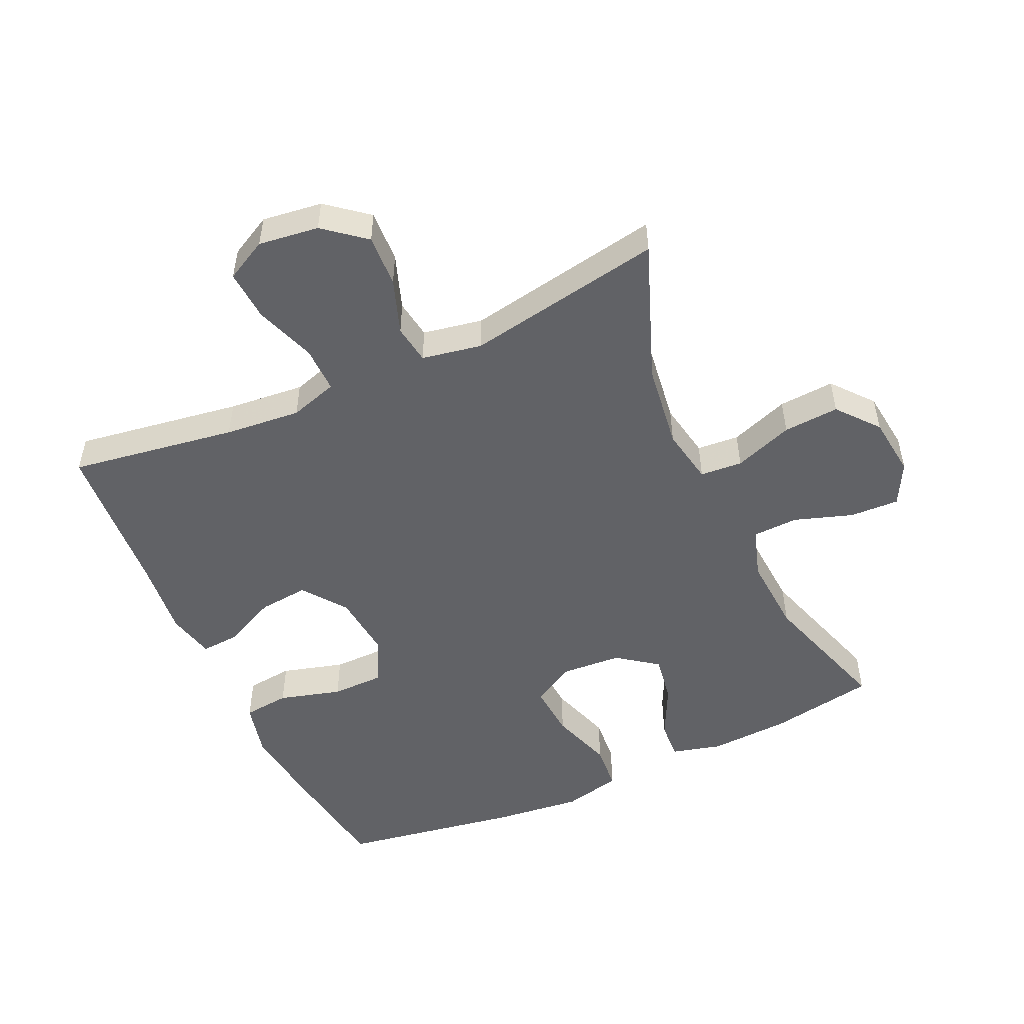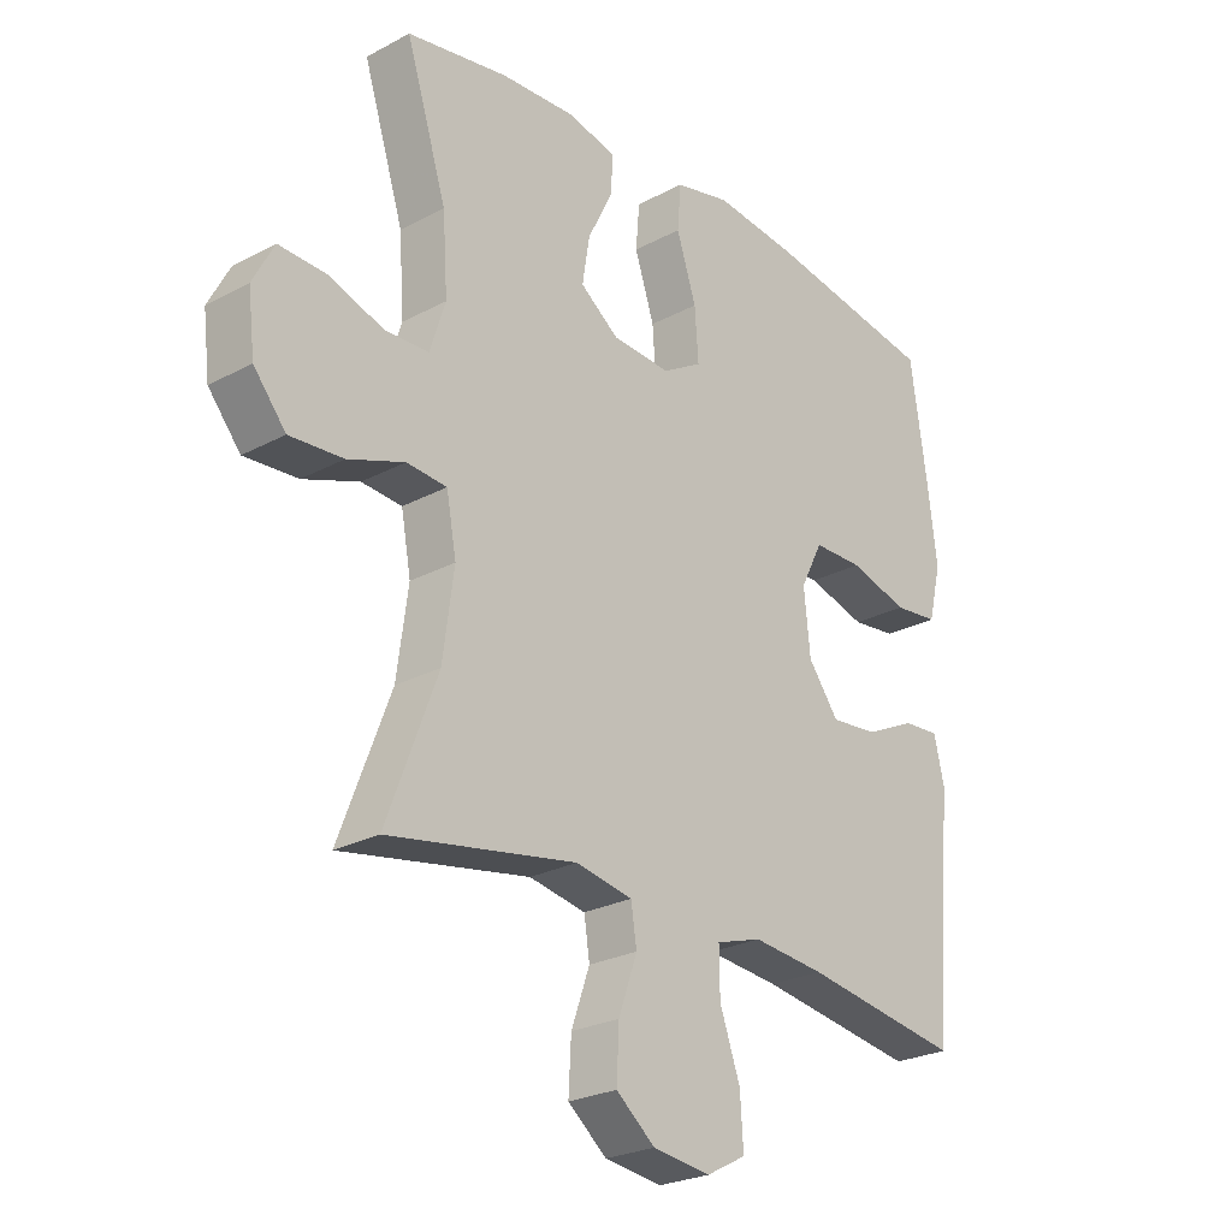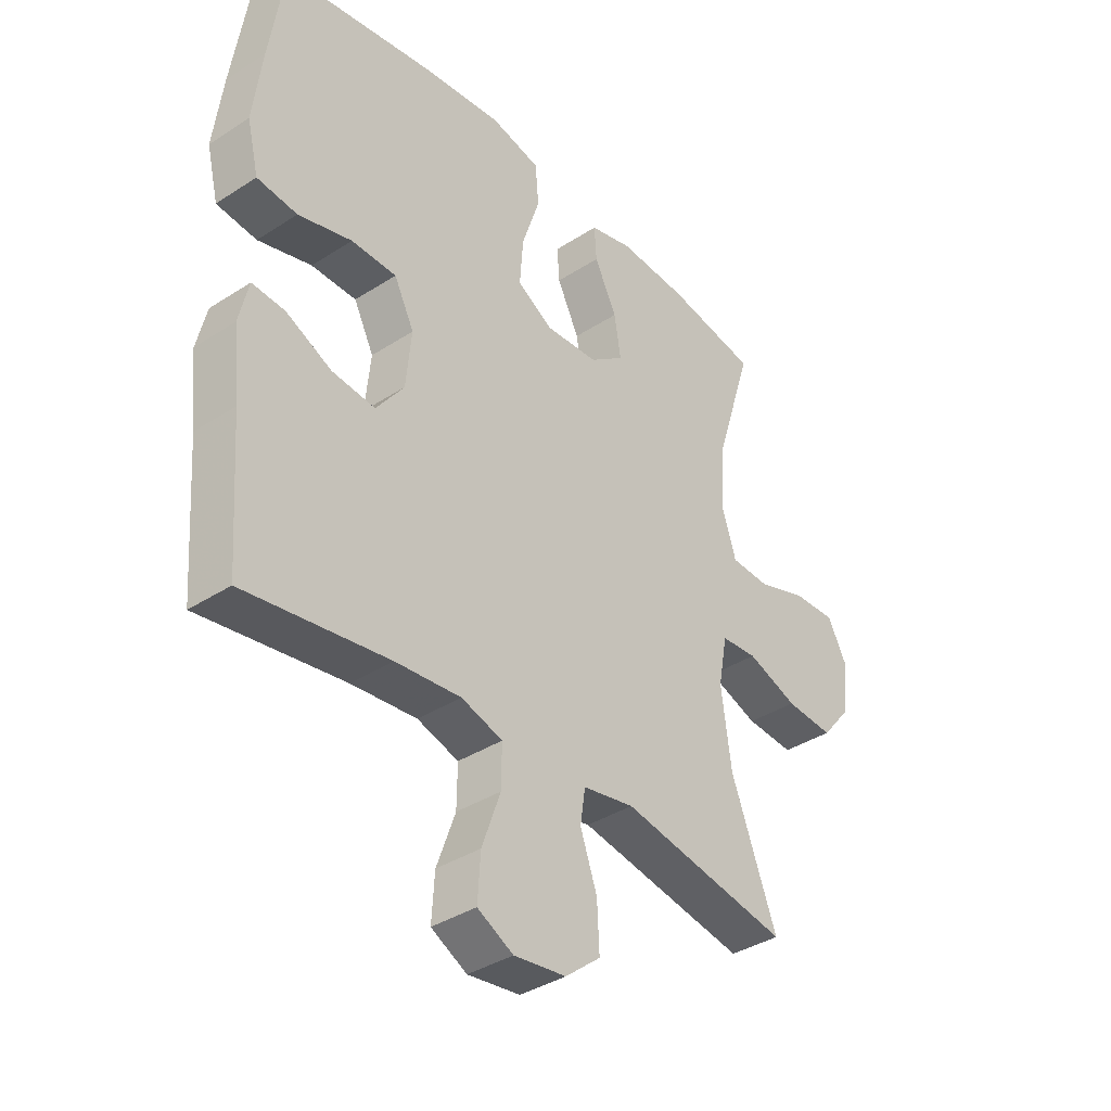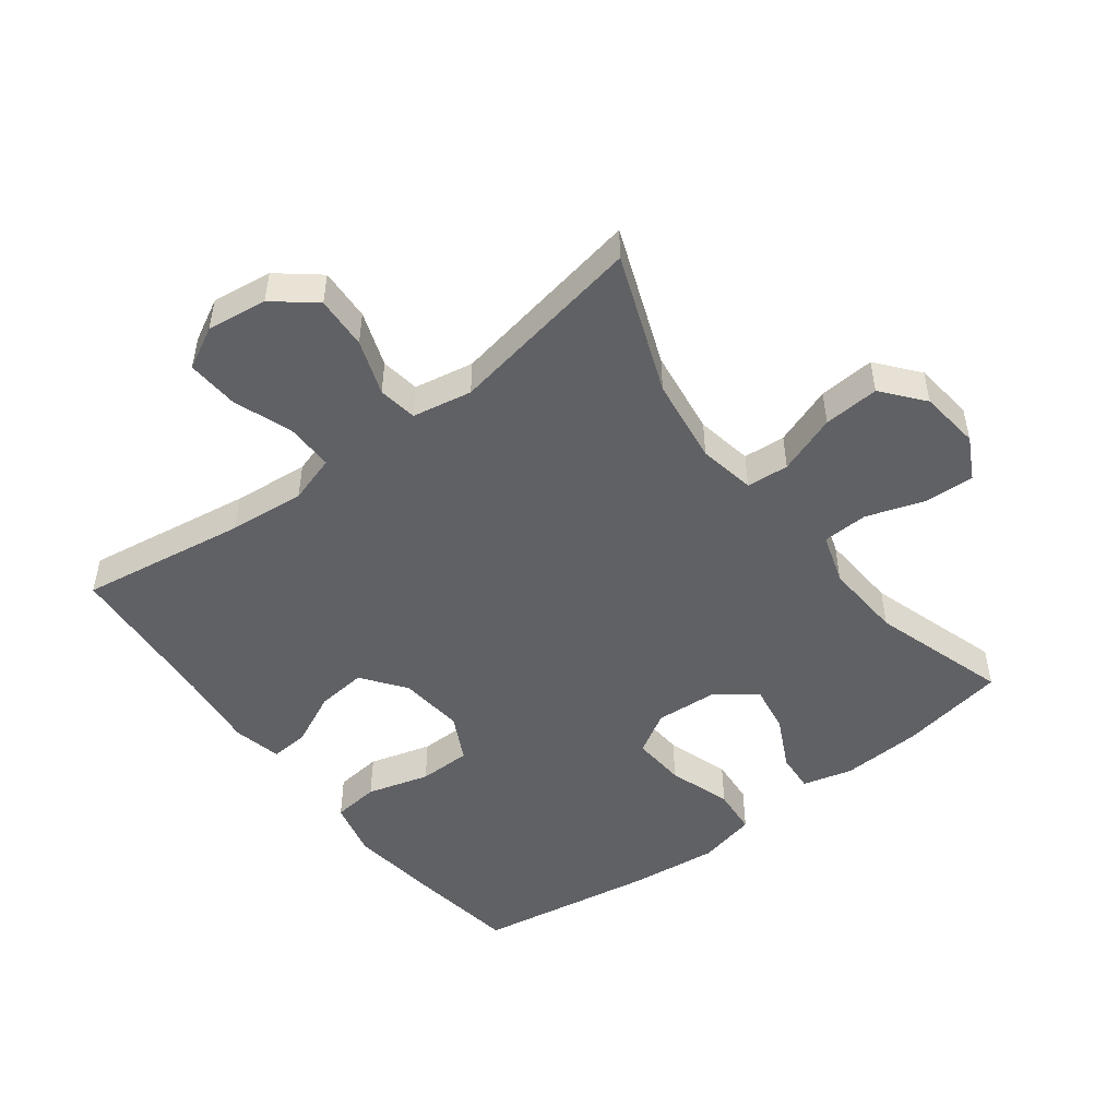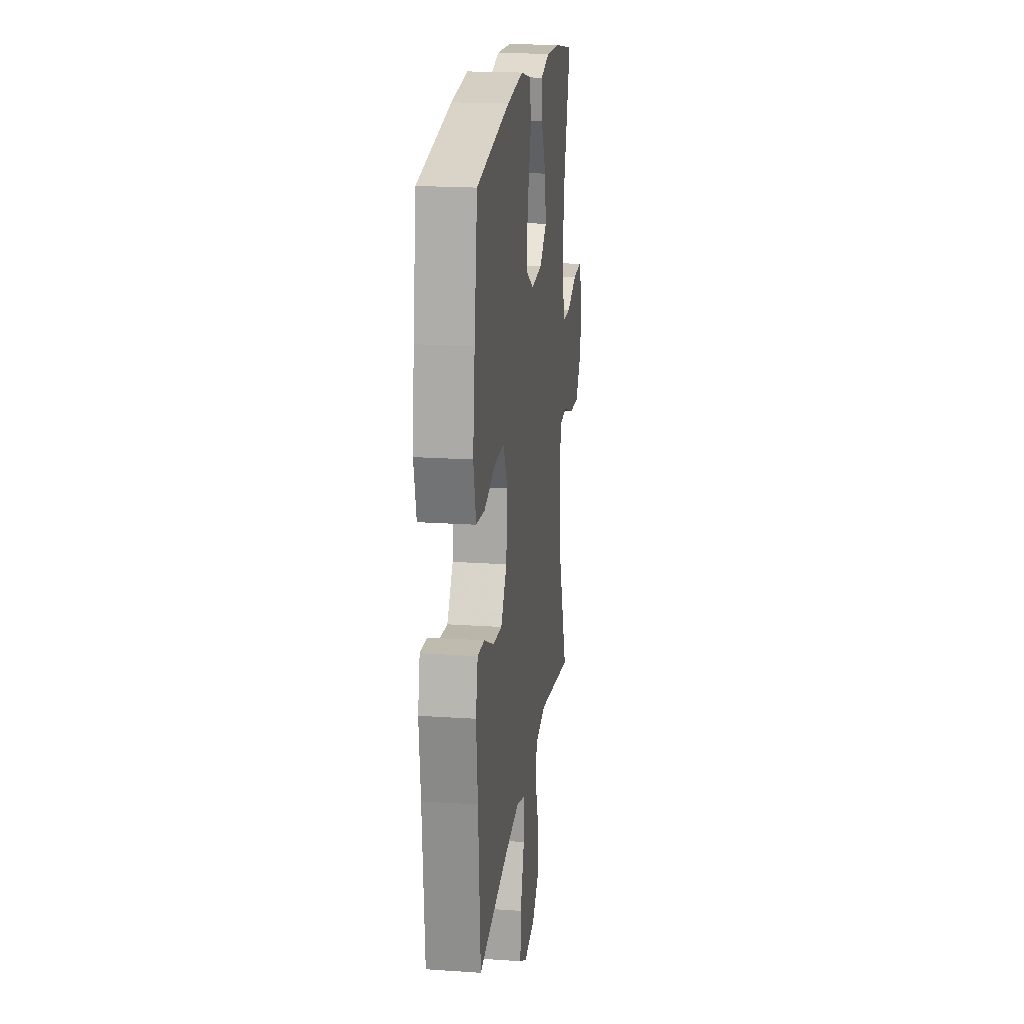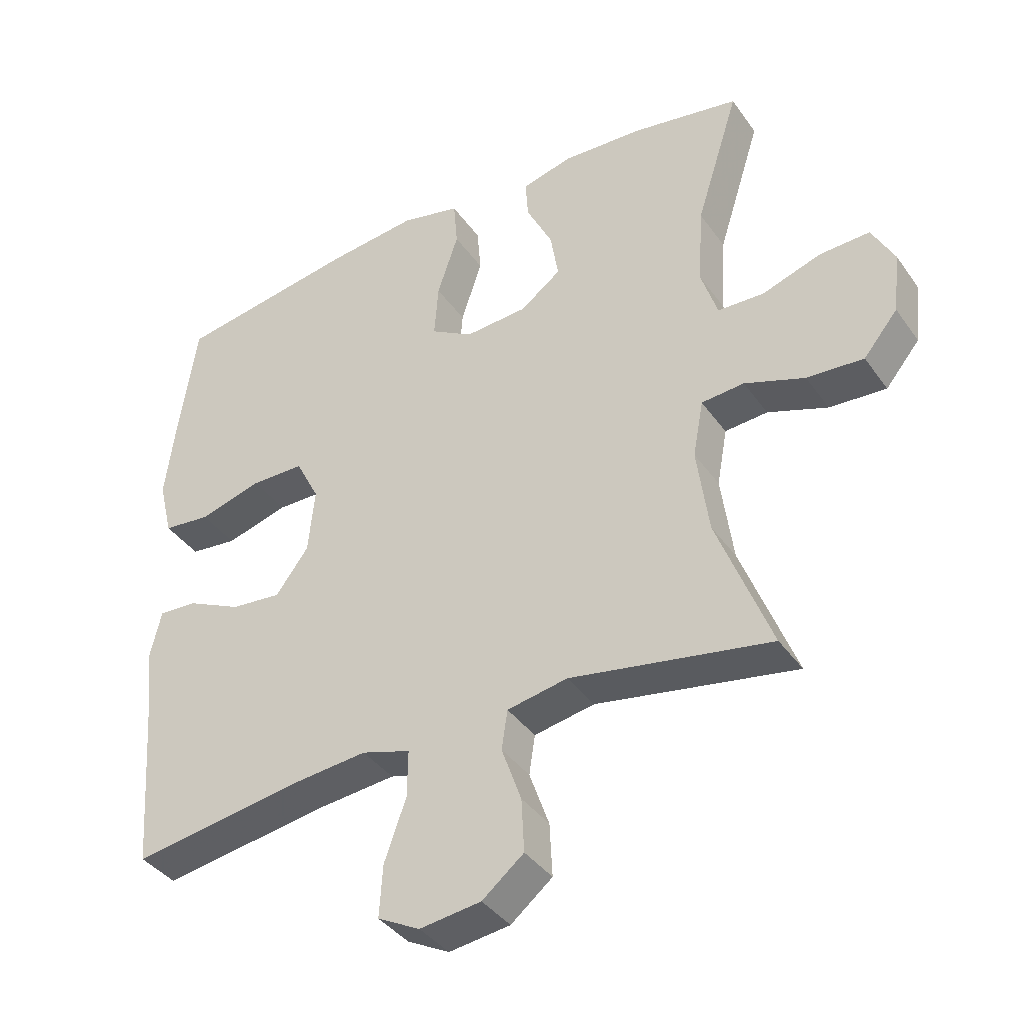
<metadata>
{"format":"obj","ext":"obj","renderer":"f3d","projection":"perspective","resolution":1024,"background":"white","views":[{"elev":-50.7,"azim":-155.4,"up":"+Y"},{"elev":-25.2,"azim":-49.2,"up":"+Z"},{"elev":-37.4,"azim":129.7,"up":"+Z"},{"elev":-49.4,"azim":-142.9,"up":"+Y"},{"elev":19.6,"azim":97.2,"up":"+Z"},{"elev":-39.0,"azim":-148.5,"up":"+Z"}]}
</metadata>
<code>
v 0.5 0.07 -0.5
v 0.243 0.07 -0.461
v 0.126 0.07 -0.45
v 0.052 0.07 -0.473
v 0.053 0.07 -0.545
v 0.086 0.07 -0.638
v 0.091 0.07 -0.717
v 0.027 0.07 -0.751
v -0.066 0.07 -0.739
v -0.129 0.07 -0.688
v -0.125 0.07 -0.607
v -0.095 0.07 -0.522
v -0.104 0.07 -0.462
v -0.196 0.07 -0.445
v -0.5 0.07 -0.5
v -0.418 0.07 -0.285
v -0.4 0.07 -0.152
v -0.416 0.07 -0.065
v -0.481 0.07 -0.06
v -0.572 0.07 -0.093
v -0.658 0.07 -0.099
v -0.71 0.07 -0.036
v -0.721 0.07 0.057
v -0.687 0.07 0.122
v -0.611 0.07 0.119
v -0.521 0.07 0.089
v -0.451 0.07 0.092
v -0.426 0.07 0.17
v -0.434 0.07 0.291
v -0.5 0.07 0.5
v -0.337 0.07 0.529
v -0.213 0.07 0.536
v -0.136 0.07 0.516
v -0.14 0.07 0.456
v -0.18 0.07 0.375
v -0.192 0.07 0.301
v -0.13 0.07 0.255
v -0.035 0.07 0.249
v 0.029 0.07 0.287
v 0.023 0.07 0.37
v -0.009 0.07 0.467
v -0.003 0.07 0.539
v 0.087 0.07 0.56
v 0.224 0.07 0.545
v 0.5 0.07 0.5
v 0.526 0.07 0.323
v 0.542 0.07 0.193
v 0.521 0.07 0.106
v 0.449 0.07 0.098
v 0.353 0.07 0.125
v 0.272 0.07 0.124
v 0.236 0.07 0.053
v 0.246 0.07 -0.047
v 0.296 0.07 -0.114
v 0.373 0.07 -0.106
v 0.455 0.07 -0.067
v 0.514 0.07 -0.063
v 0.531 0.07 -0.137
v 0.518 0.07 -0.257
v 0.5 0 -0.5
v 0.243 0 -0.461
v 0.126 0 -0.45
v 0.052 0 -0.473
v 0.053 0 -0.545
v 0.086 0 -0.638
v 0.091 0 -0.717
v 0.027 0 -0.751
v -0.066 0 -0.739
v -0.129 0 -0.688
v -0.125 0 -0.607
v -0.095 0 -0.522
v -0.104 0 -0.462
v -0.196 0 -0.445
v -0.5 0 -0.5
v -0.418 0 -0.285
v -0.4 0 -0.152
v -0.416 0 -0.065
v -0.481 0 -0.06
v -0.572 0 -0.093
v -0.658 0 -0.099
v -0.71 0 -0.036
v -0.721 0 0.057
v -0.687 0 0.122
v -0.611 0 0.119
v -0.521 0 0.089
v -0.451 0 0.092
v -0.426 0 0.17
v -0.434 0 0.291
v -0.5 0 0.5
v -0.337 0 0.529
v -0.213 0 0.536
v -0.136 0 0.516
v -0.14 0 0.456
v -0.18 0 0.375
v -0.192 0 0.301
v -0.13 0 0.255
v -0.035 0 0.249
v 0.029 0 0.287
v 0.023 0 0.37
v -0.009 0 0.467
v -0.003 0 0.539
v 0.087 0 0.56
v 0.224 0 0.545
v 0.5 0 0.5
v 0.526 0 0.323
v 0.542 0 0.193
v 0.521 0 0.106
v 0.449 0 0.098
v 0.353 0 0.125
v 0.272 0 0.124
v 0.236 0 0.053
v 0.246 0 -0.047
v 0.296 0 -0.114
v 0.373 0 -0.106
v 0.455 0 -0.067
v 0.514 0 -0.063
v 0.531 0 -0.137
v 0.518 0 -0.257
f 57 58 59
f 56 57 59
f 55 56 59
f 59 1 2
f 55 59 2
f 54 55 2
f 53 54 2 3
f 52 53 3 4
f 48 49 50
f 47 48 50
f 46 47 50
f 45 46 50
f 44 45 50
f 43 44 50
f 42 43 50
f 41 42 50
f 40 41 50
f 39 40 50 51
f 38 39 51 52
f 33 34 35
f 32 33 35
f 31 32 35
f 30 31 35
f 29 30 35
f 28 29 35 36
f 27 28 36 37
f 24 25 26
f 23 24 26
f 22 23 26
f 21 22 26
f 20 21 26
f 19 20 26
f 18 19 26 27
f 14 15 16
f 13 14 16 17
f 10 11 12
f 9 10 12
f 8 9 12
f 7 8 12
f 6 7 12
f 5 6 12
f 4 5 12 13
f 52 4 13
f 38 52 13
f 37 38 13
f 27 37 13
f 18 27 13
f 13 17 18
f 118 117 116
f 118 116 115
f 118 115 114
f 61 60 118
f 61 118 114
f 61 114 113
f 62 61 113 112
f 63 62 112 111
f 109 108 107
f 109 107 106
f 109 106 105
f 109 105 104
f 109 104 103
f 109 103 102
f 109 102 101
f 109 101 100
f 109 100 99
f 110 109 99 98
f 111 110 98 97
f 94 93 92
f 94 92 91
f 94 91 90
f 94 90 89
f 94 89 88
f 95 94 88 87
f 96 95 87 86
f 85 84 83
f 85 83 82
f 85 82 81
f 85 81 80
f 85 80 79
f 85 79 78
f 86 85 78 77
f 75 74 73
f 76 75 73 72
f 71 70 69
f 71 69 68
f 71 68 67
f 71 67 66
f 71 66 65
f 71 65 64
f 72 71 64 63
f 72 63 111
f 72 111 97
f 72 97 96
f 72 96 86
f 72 86 77
f 77 76 72
f 1 60 61 2
f 2 61 62 3
f 3 62 63 4
f 4 63 64 5
f 5 64 65 6
f 6 65 66 7
f 7 66 67 8
f 8 67 68 9
f 9 68 69 10
f 10 69 70 11
f 11 70 71 12
f 12 71 72 13
f 13 72 73 14
f 14 73 74 15
f 15 74 75 16
f 16 75 76 17
f 17 76 77 18
f 18 77 78 19
f 19 78 79 20
f 20 79 80 21
f 21 80 81 22
f 22 81 82 23
f 23 82 83 24
f 24 83 84 25
f 25 84 85 26
f 26 85 86 27
f 27 86 87 28
f 28 87 88 29
f 29 88 89 30
f 30 89 90 31
f 31 90 91 32
f 32 91 92 33
f 33 92 93 34
f 34 93 94 35
f 35 94 95 36
f 36 95 96 37
f 37 96 97 38
f 38 97 98 39
f 39 98 99 40
f 40 99 100 41
f 41 100 101 42
f 42 101 102 43
f 43 102 103 44
f 44 103 104 45
f 45 104 105 46
f 46 105 106 47
f 47 106 107 48
f 48 107 108 49
f 49 108 109 50
f 50 109 110 51
f 51 110 111 52
f 52 111 112 53
f 53 112 113 54
f 54 113 114 55
f 55 114 115 56
f 56 115 116 57
f 57 116 117 58
f 58 117 118 59
f 59 118 60 1

</code>
